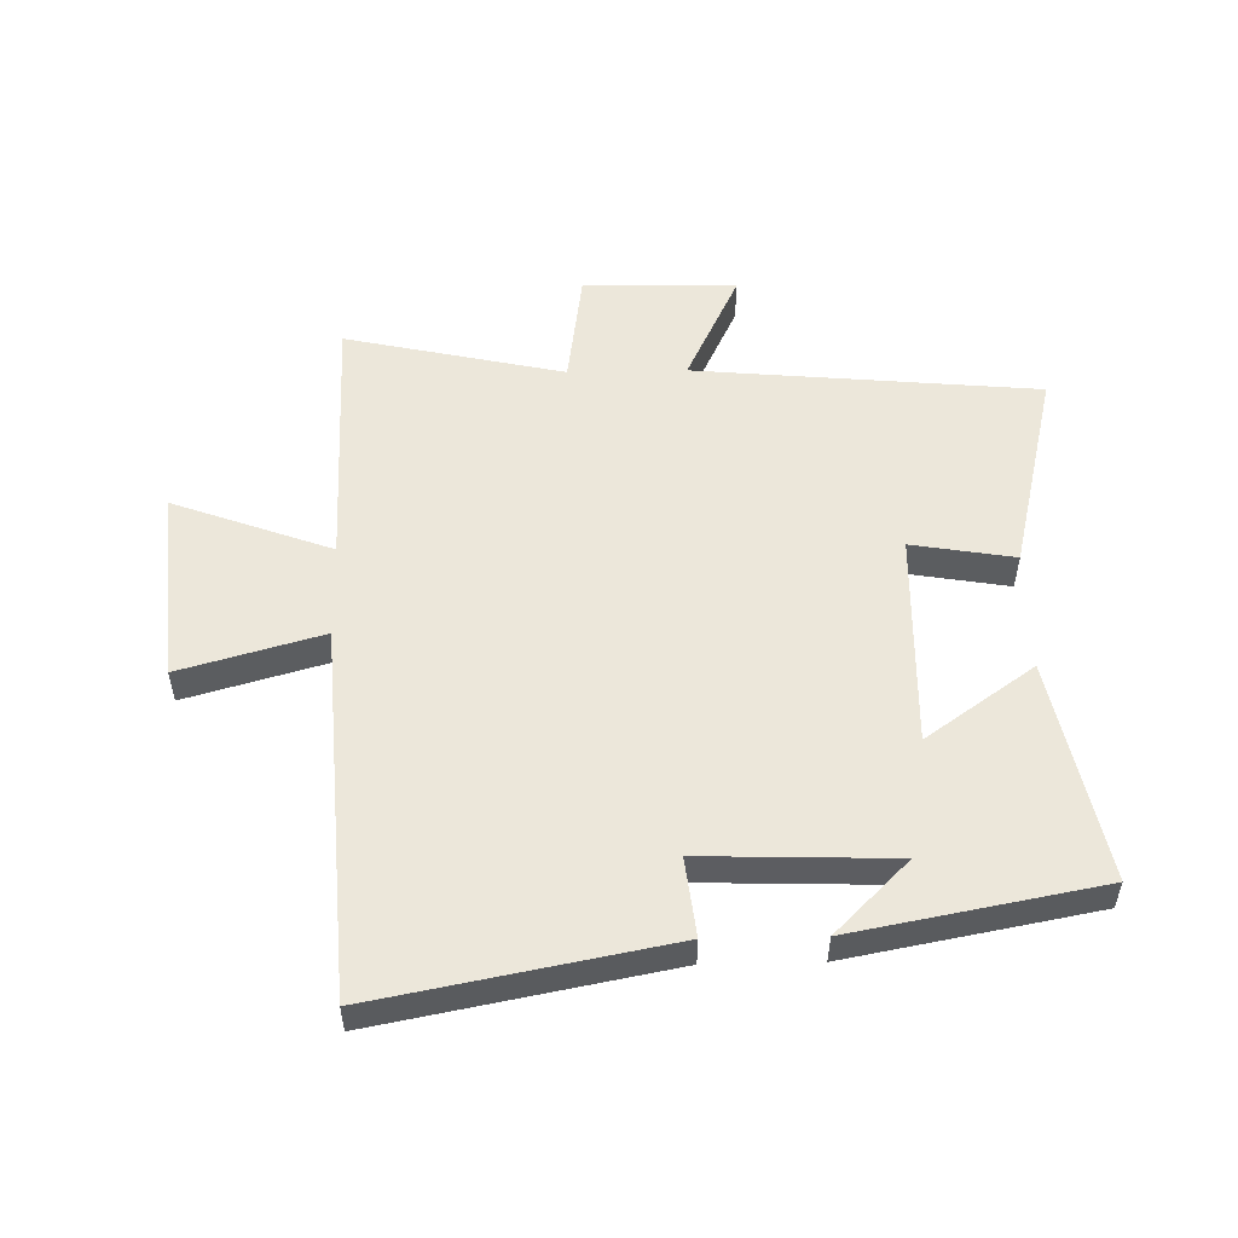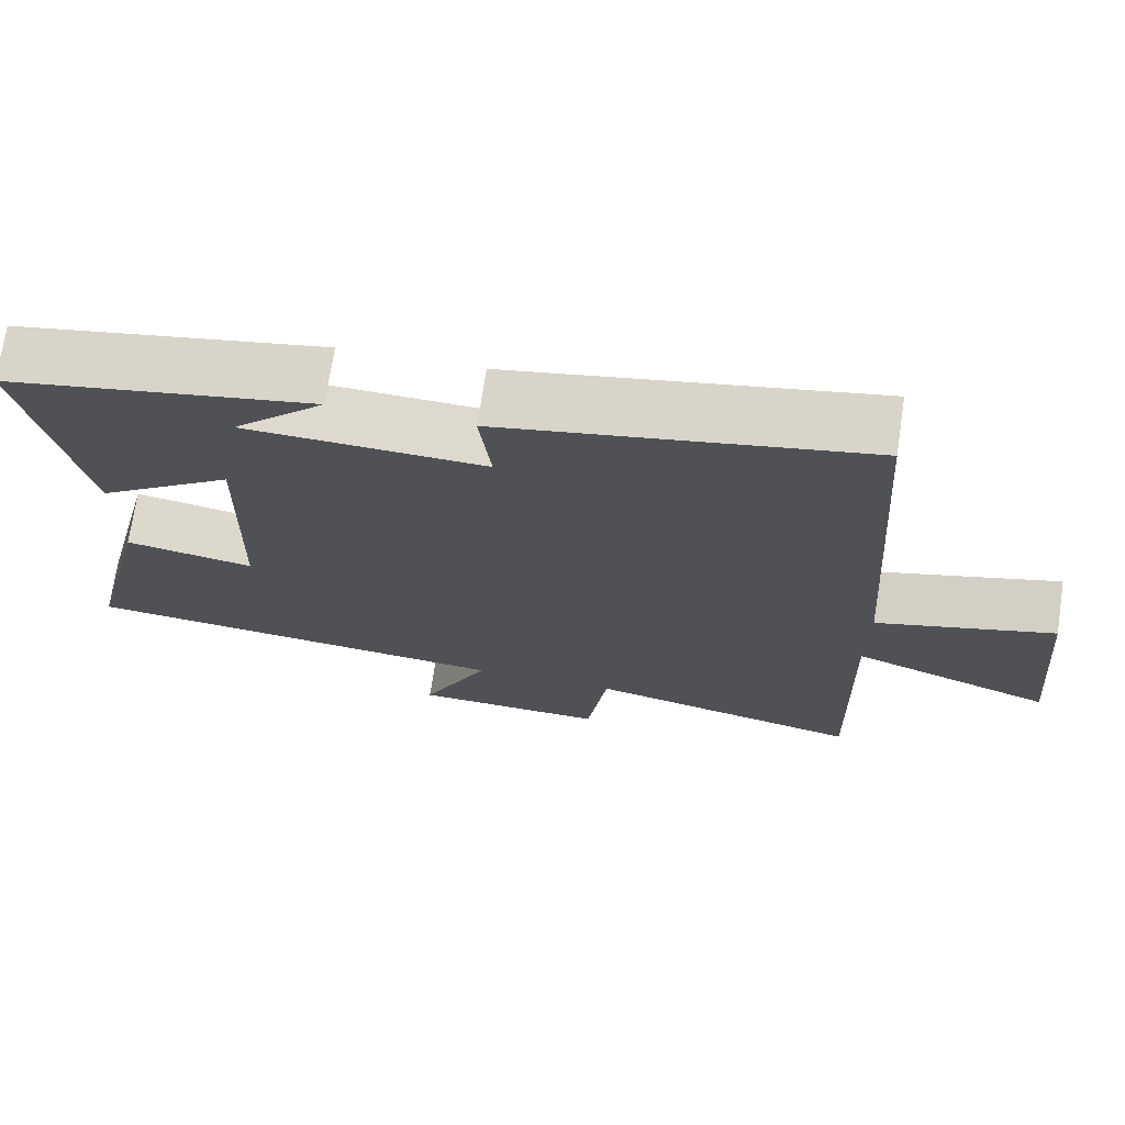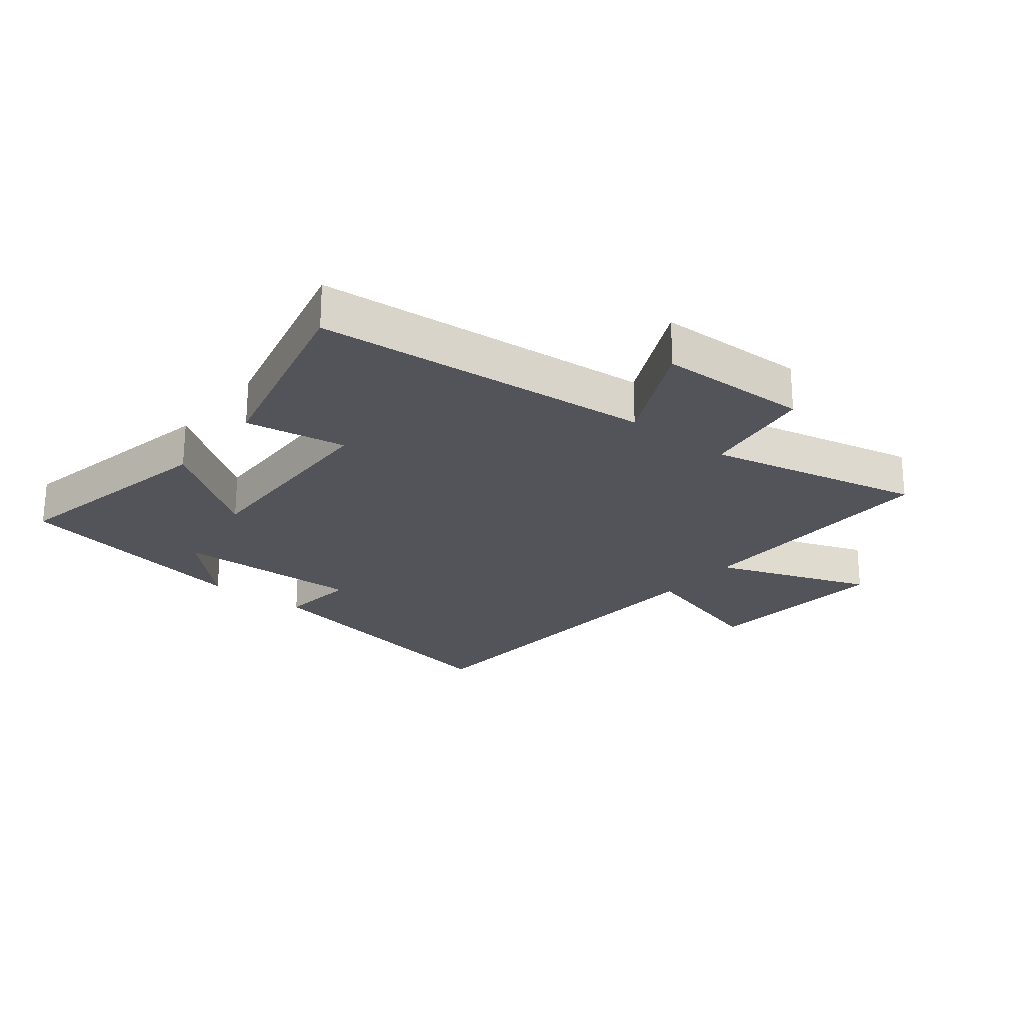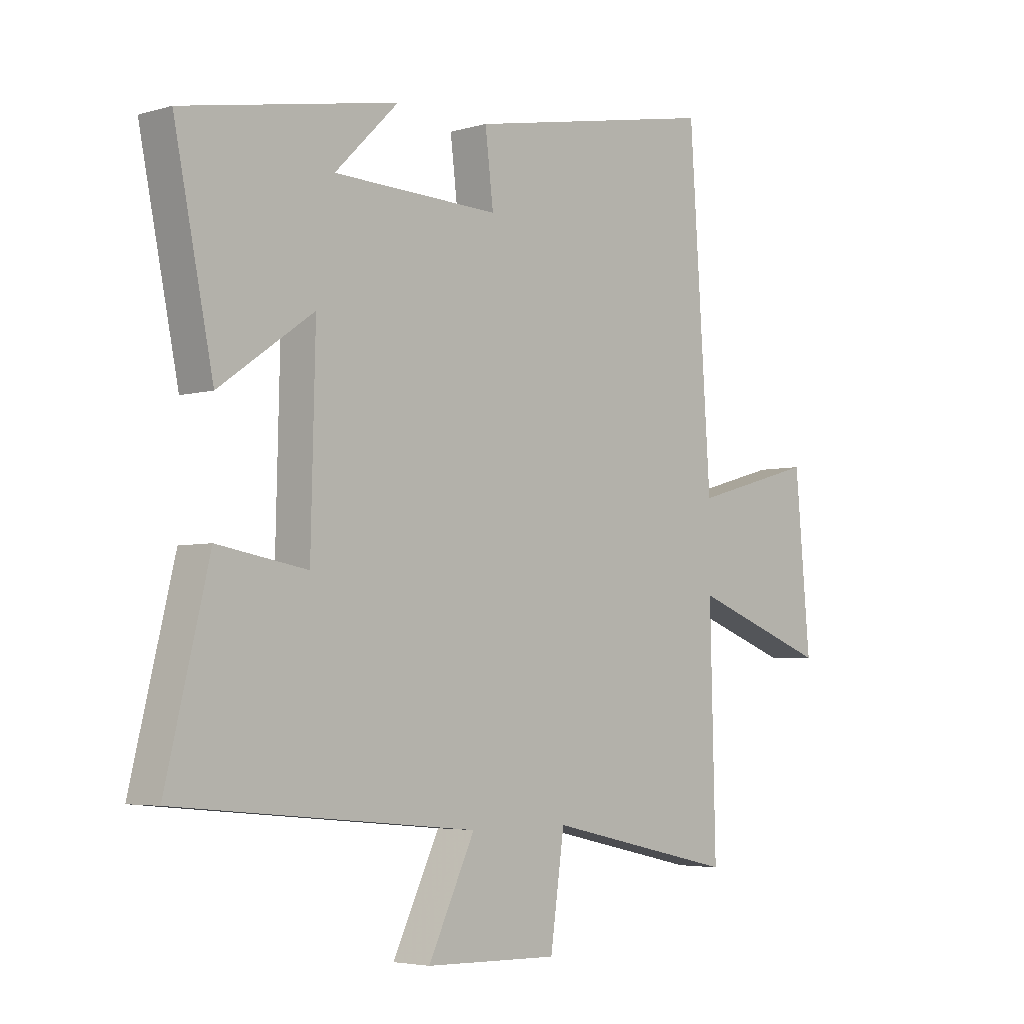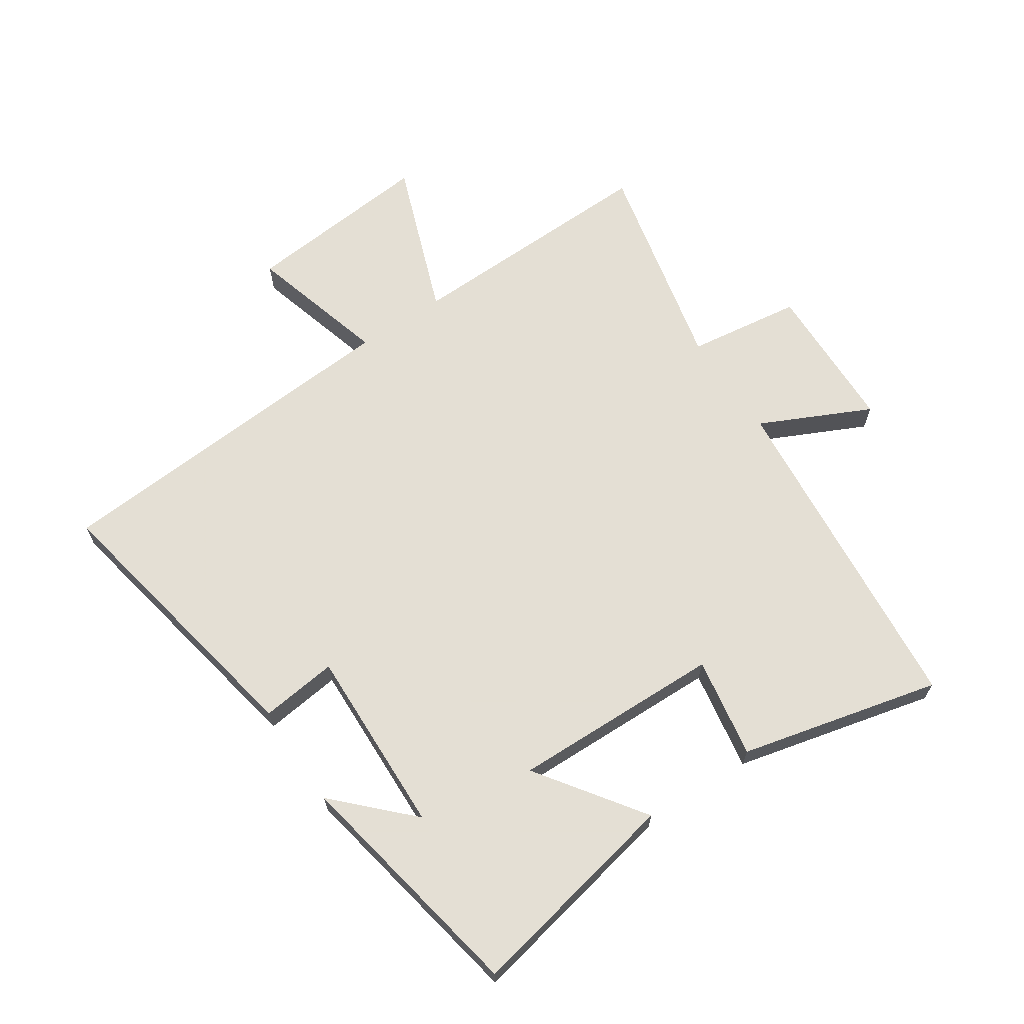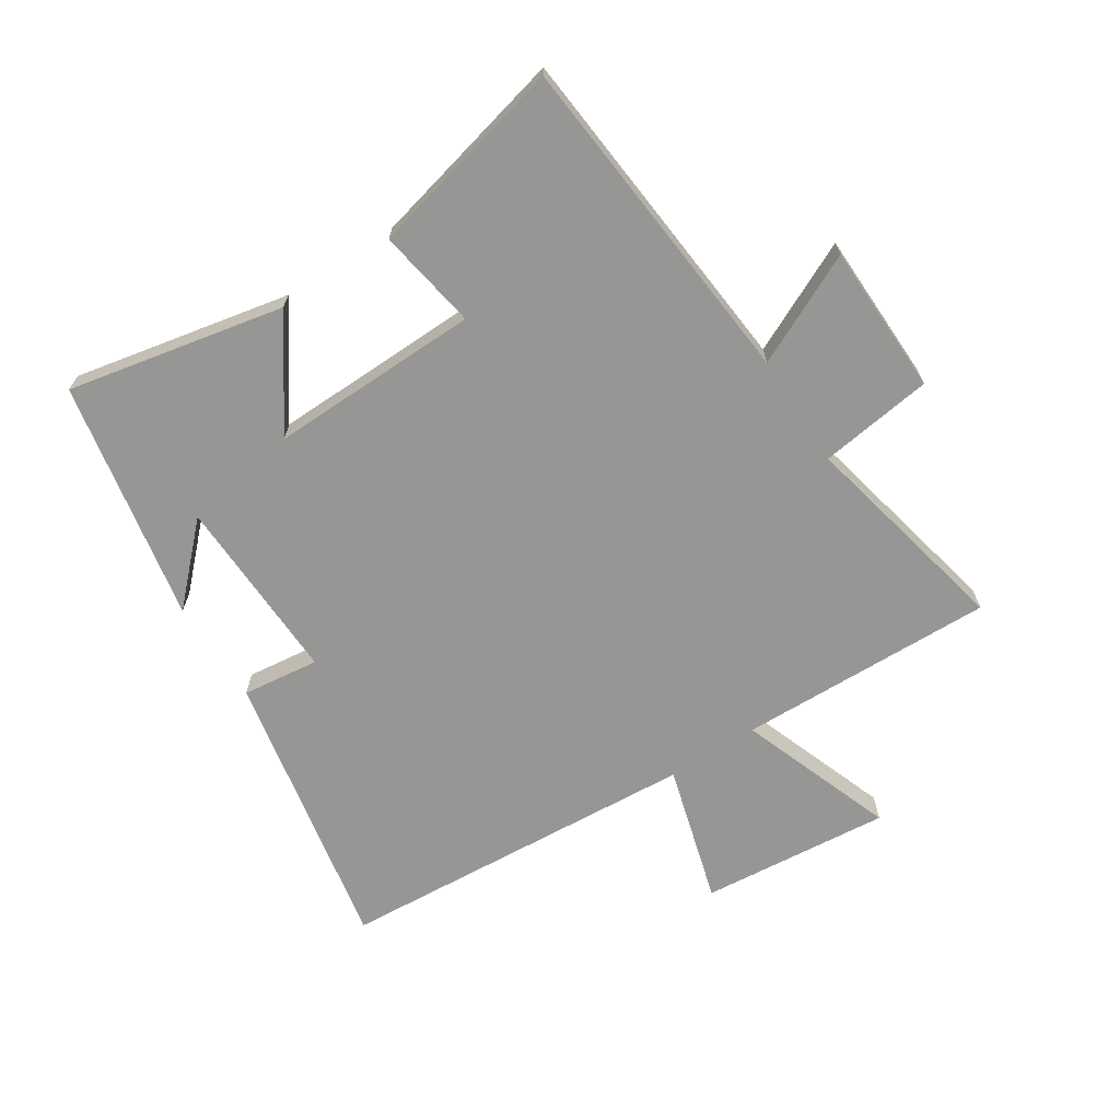
<metadata>
{"format":"obj","ext":"obj","renderer":"f3d","projection":"perspective","resolution":1024,"background":"white","views":[{"elev":53.5,"azim":-1.2,"up":"+Y"},{"elev":71.6,"azim":-171.4,"up":"+Z"},{"elev":-23.8,"azim":141.5,"up":"+Y"},{"elev":-4.3,"azim":133.3,"up":"+Z"},{"elev":66.3,"azim":56.2,"up":"+Y"},{"elev":-67.7,"azim":122.8,"up":"+Y"}]}
</metadata>
<code>
v 0.572 0.07 0.426
v 0.5 0.07 0.072
v 0.327 0.07 0.194
v 0.335 0.07 -0.15
v 0.5 0.07 -0.122
v 0.579 0.07 -0.449
v 0.027 0.07 -0.5
v 0.113 0.07 -0.68
v -0.133 0.07 -0.686
v -0.159 0.07 -0.5
v -0.51 0.07 -0.578
v -0.5 0.07 -0.158
v -0.755 0.07 -0.252
v -0.727 0.07 0.058
v -0.5 0.07 -0.006
v -0.46 0.07 0.589
v 0.004 0.07 0.5
v -0.011 0.07 0.374
v 0.295 0.07 0.384
v 0.178 0.07 0.5
v 0.572 0 0.426
v 0.5 0 0.072
v 0.327 0 0.194
v 0.335 0 -0.15
v 0.5 0 -0.122
v 0.579 0 -0.449
v 0.027 0 -0.5
v 0.113 0 -0.68
v -0.133 0 -0.686
v -0.159 0 -0.5
v -0.51 0 -0.578
v -0.5 0 -0.158
v -0.755 0 -0.252
v -0.727 0 0.058
v -0.5 0 -0.006
v -0.46 0 0.589
v 0.004 0 0.5
v -0.011 0 0.374
v 0.295 0 0.384
v 0.178 0 0.5
f 19 20 1
f 15 16 17 18
f 15 18 19
f 12 13 14 15
f 12 15 19 1
f 10 11 12
f 7 8 9 10
f 4 5 6 7
f 3 4 7 10
f 1 2 3
f 12 1 3
f 3 10 12
f 21 40 39
f 38 37 36 35
f 39 38 35
f 35 34 33 32
f 21 39 35 32
f 32 31 30
f 30 29 28 27
f 27 26 25 24
f 30 27 24 23
f 23 22 21
f 23 21 32
f 32 30 23
f 1 21 22 2
f 2 22 23 3
f 3 23 24 4
f 4 24 25 5
f 5 25 26 6
f 6 26 27 7
f 7 27 28 8
f 8 28 29 9
f 9 29 30 10
f 10 30 31 11
f 11 31 32 12
f 12 32 33 13
f 13 33 34 14
f 14 34 35 15
f 15 35 36 16
f 16 36 37 17
f 17 37 38 18
f 18 38 39 19
f 19 39 40 20
f 20 40 21 1

</code>
